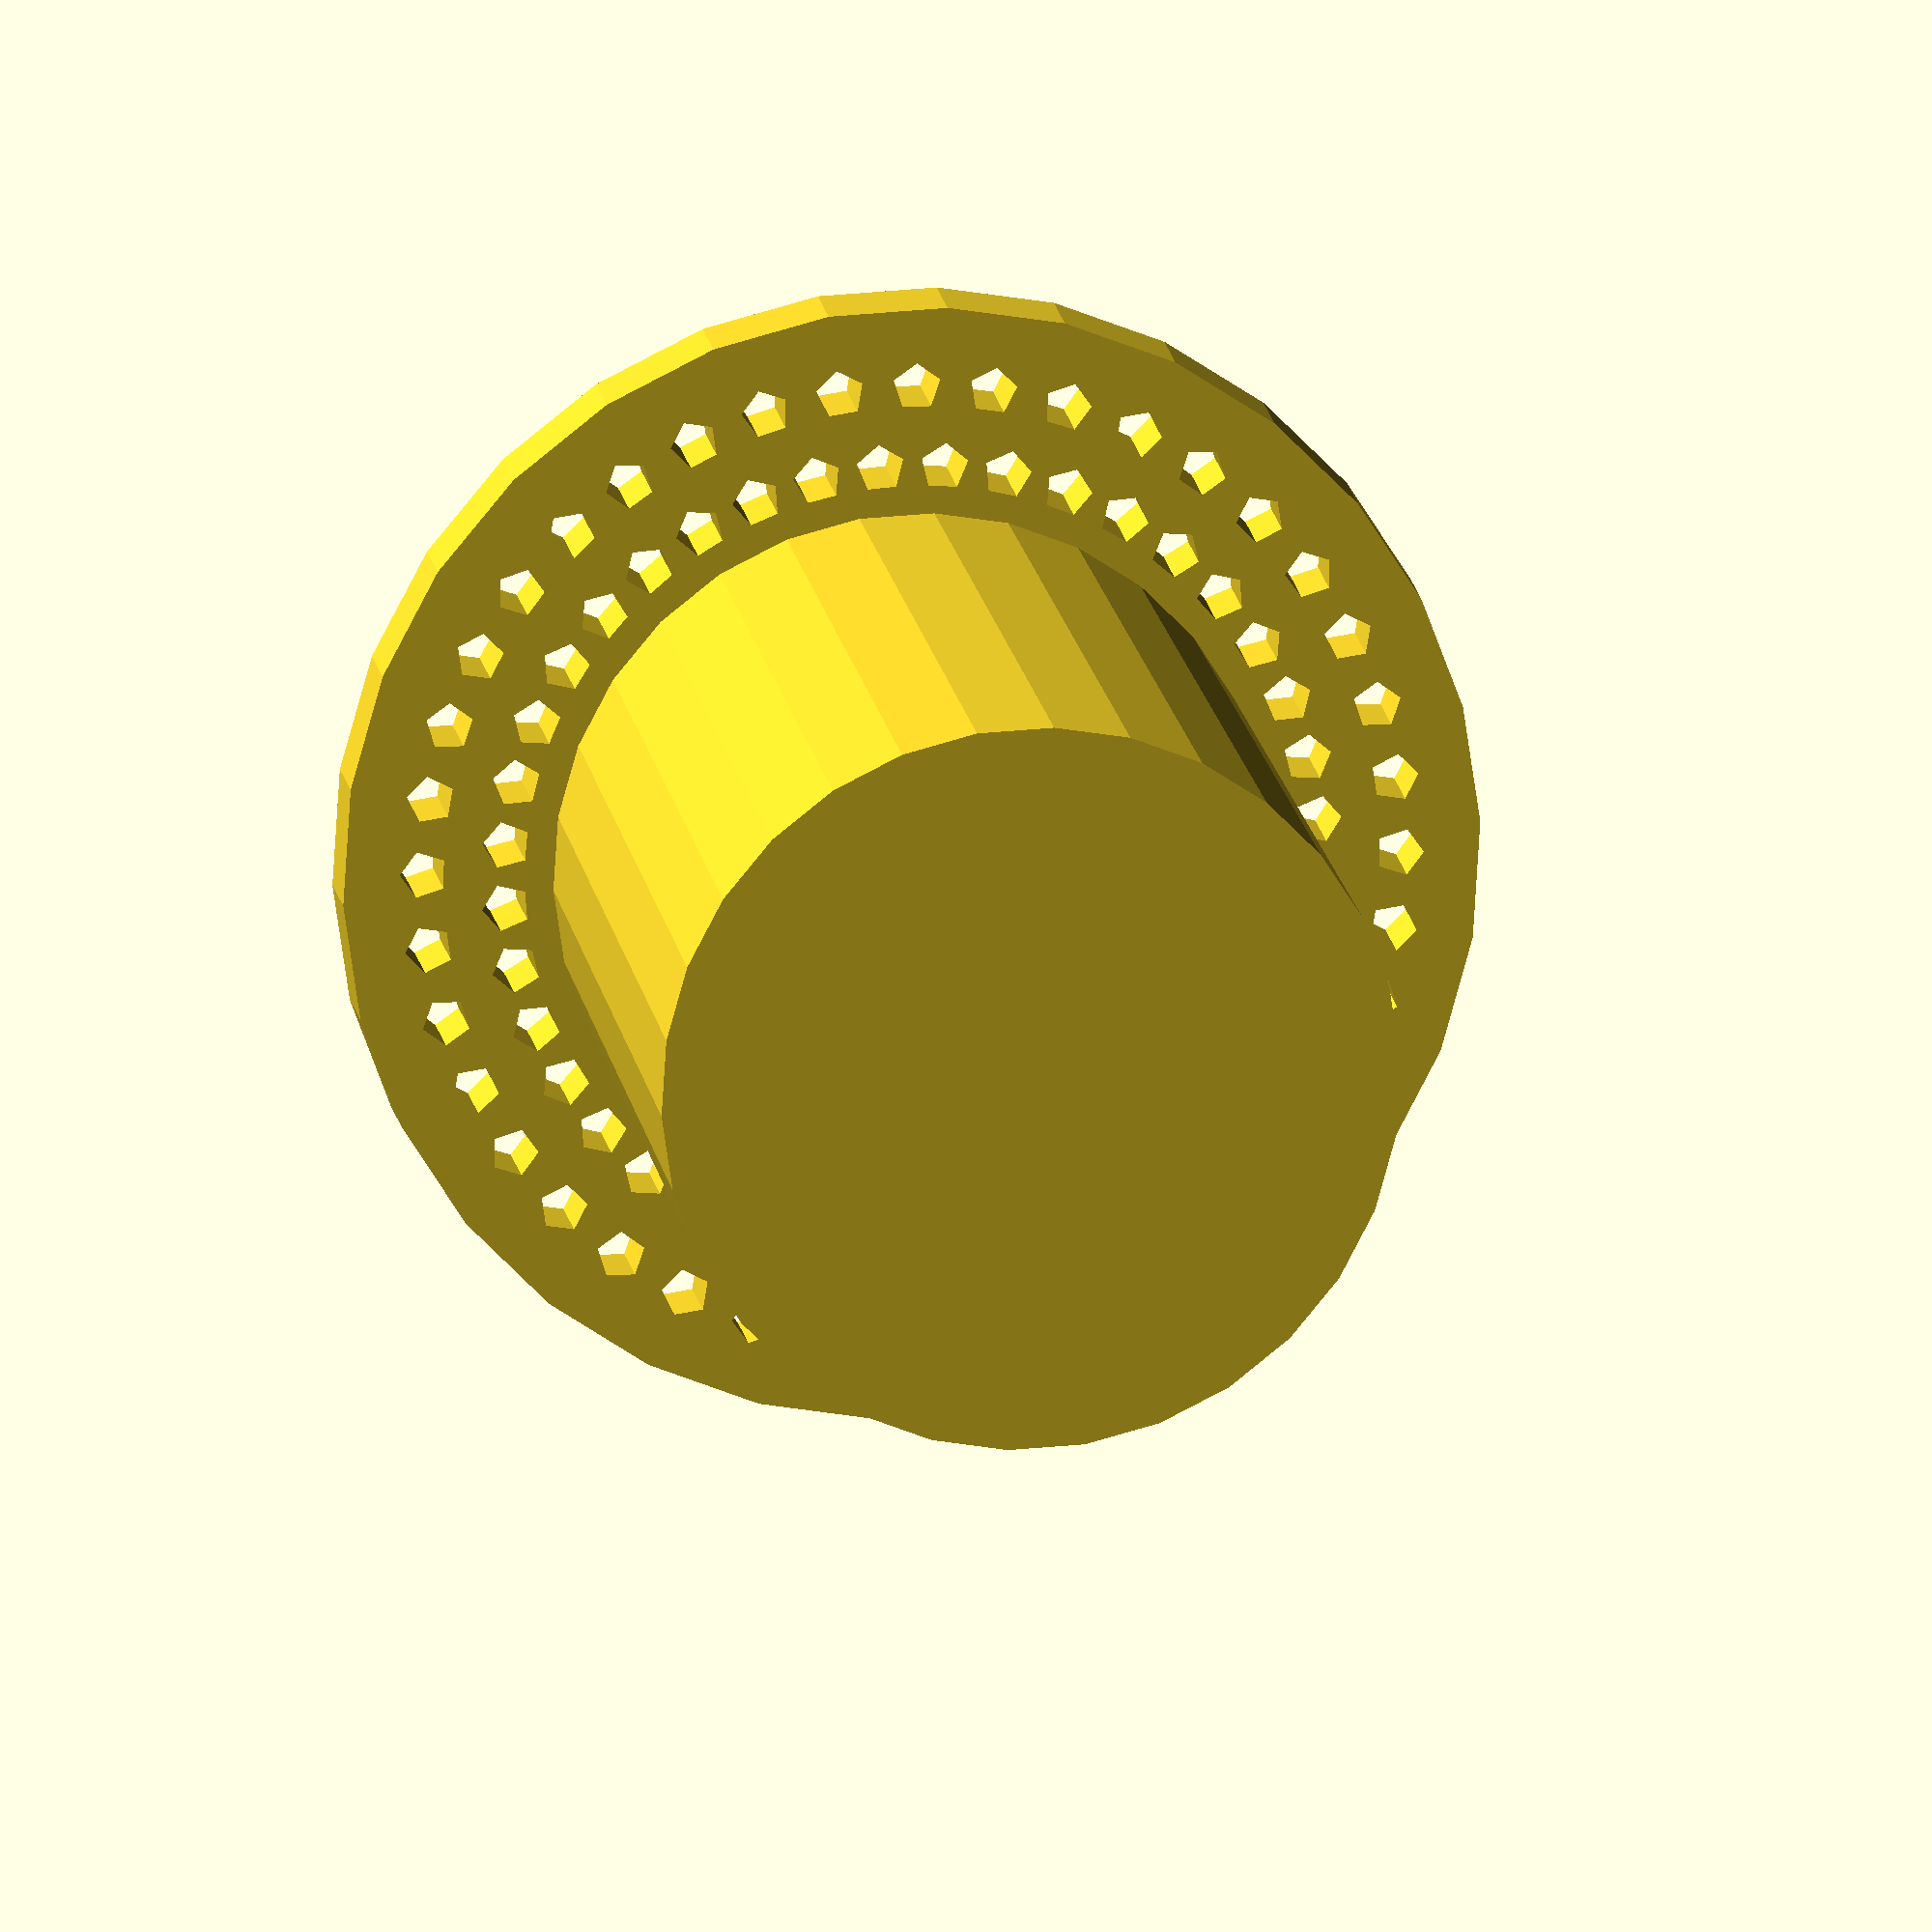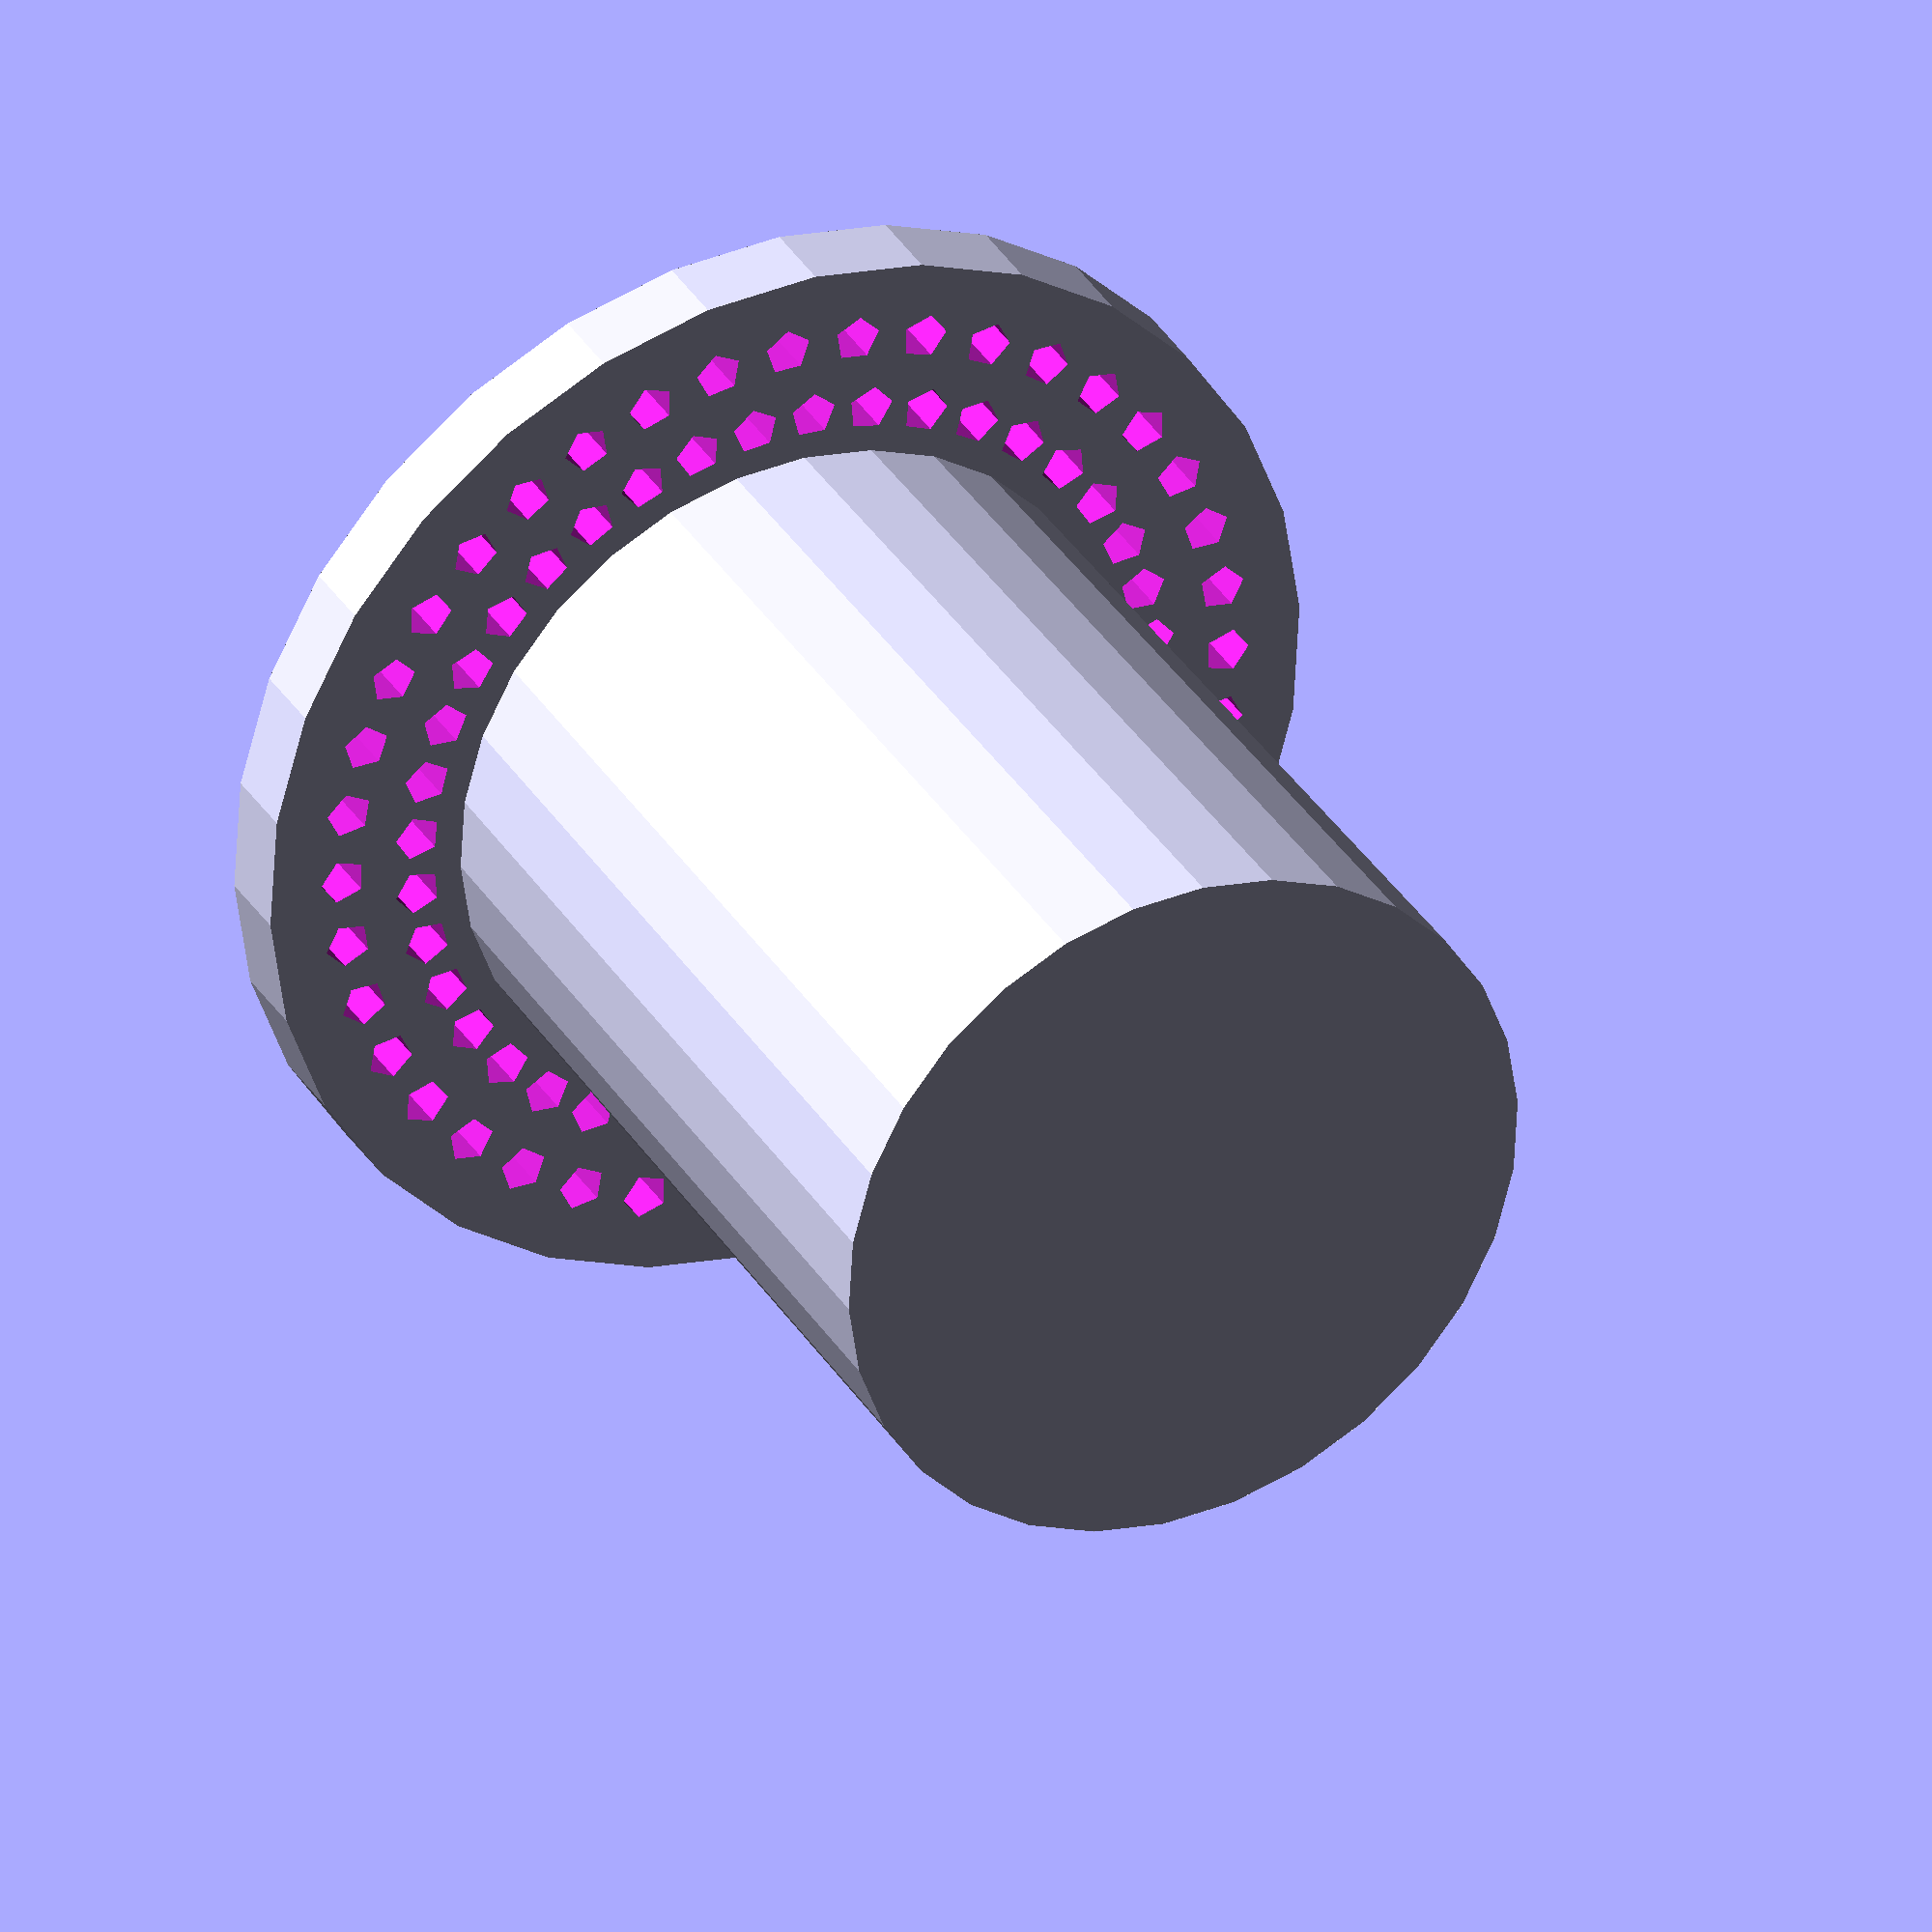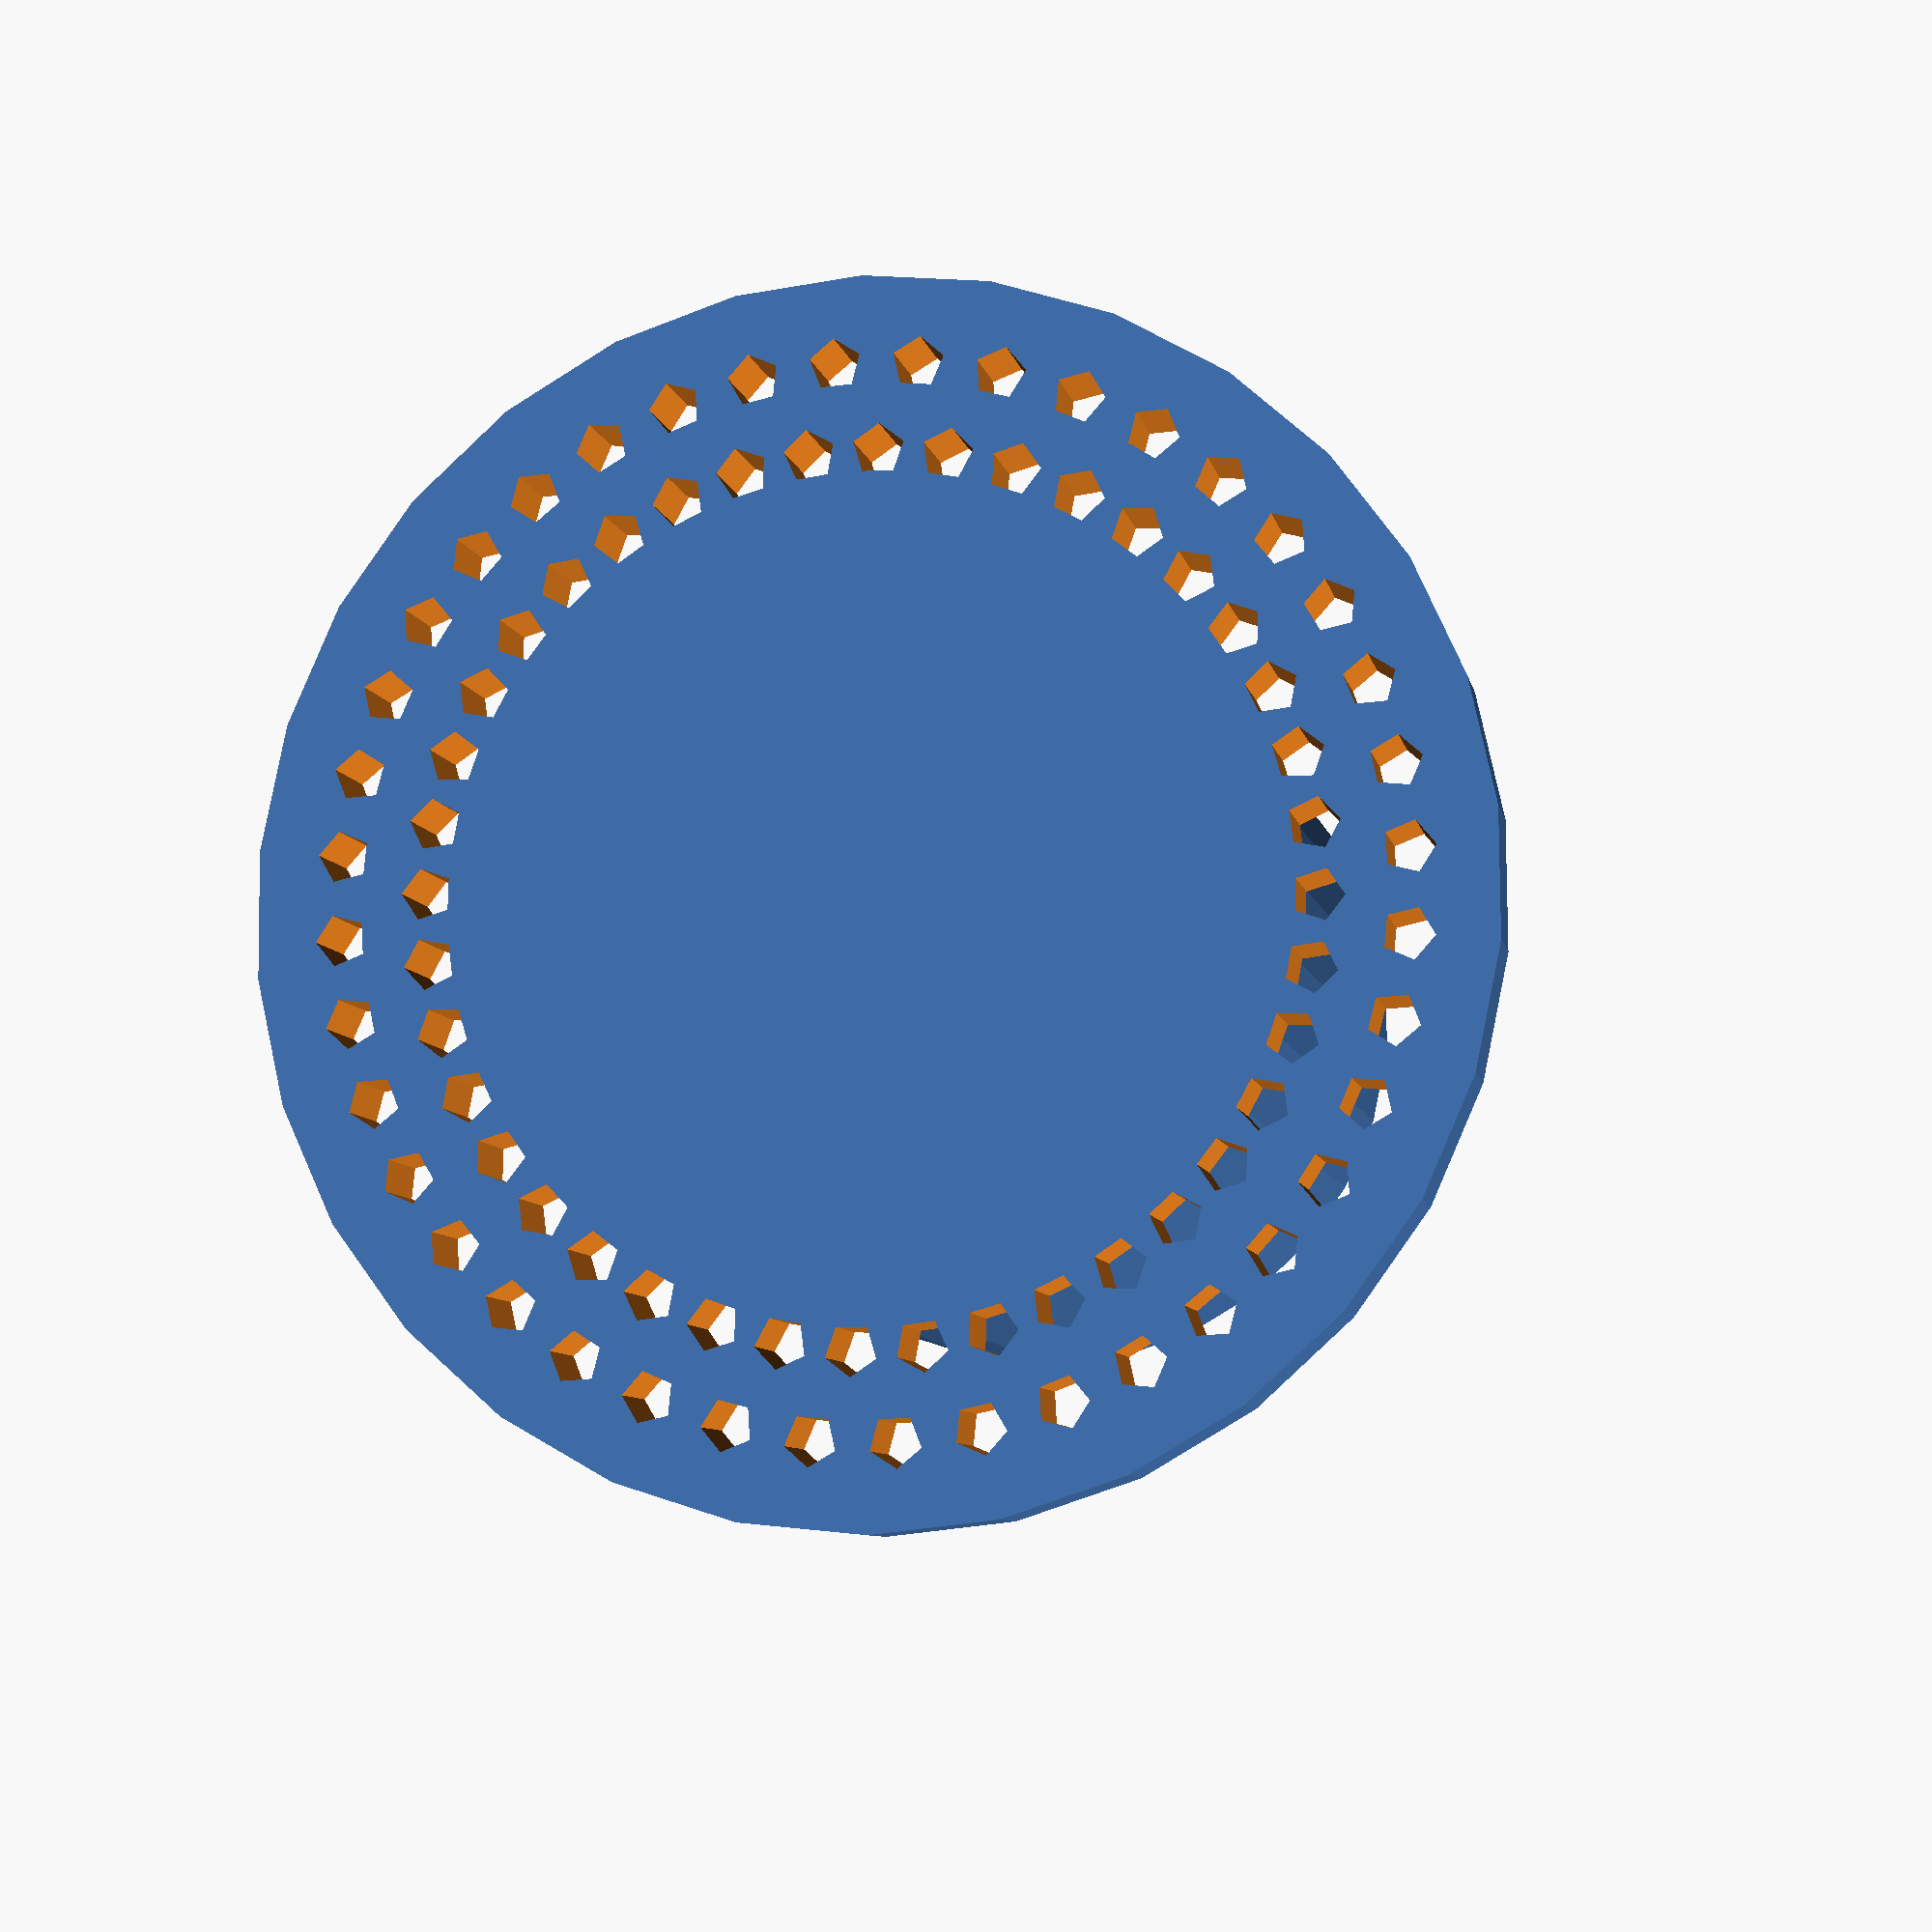
<openscad>
// supposed to be printed with 3 0.7mm perimeters
// no infill. no top and bottom layers

flange(d=40);

module basic(){
    cylinder(h=50+10,r1=44/2+2, r2=45.5/2+2);
    hull(){
        cylinder(h=5,r2=44/2+2, r1=45.5/2+2);
        
        translate([0,0,-70]) hull(){
            for(i=[-1,1]) translate([i*20,0,0]) cylinder(h=10,r=8);
        }
    }
}


module nidle(){
    cylinder(h=50+10,r1=44/2+2, r2=45.5/2+2);
    hull(){
        cylinder(h=5,r2=44/2+2, r1=45.5/2+2);
        
        translate([0,0,-170]) hull(){
            for(i=[-1,1]) translate([i*5,0,0]) cylinder(h=50,r=5);
        }
    }

}

module flange(d=44){
    cylinder(h=50+10,r1=d/2+2, r2=(d+1.5)/2+2);
    difference(){
        cylinder(h=5,r=35);
        N=40;
        for(i=[1:N]) rotate(360/N*i) translate([30,0,0]) cylinder(h=20,r=1.5, center=true);
        for(i=[1:N]) rotate(360/N*i+5) translate([25,0,0]) cylinder(h=20,r=1.5, center=true);    
    }
    
}

module polishing_adapter(){
    cylinder(h=30+10,r1=44/2+2, r2=45.5/2+2);
    rotate([180,0,0]) cylinder(h=20+10,r1=44/2+2-1, r2=45.5/2+2-1);
}

/*
    cylinder(h=30+10,r1=44/2+2, r2=45.5/2+2);
    rotate([180,0,0]) hull(){
        cylinder(h=20+10,r=44/2+2);
        translate([0,0,8])cylinder(h=20+10,r1=44/2+2+3, r2=45.5/2+2+3);
    }
*/
</openscad>
<views>
elev=165.4 azim=81.6 roll=187.6 proj=o view=wireframe
elev=327.1 azim=117.4 roll=333.8 proj=o view=solid
elev=7.7 azim=246.4 roll=190.7 proj=p view=solid
</views>
